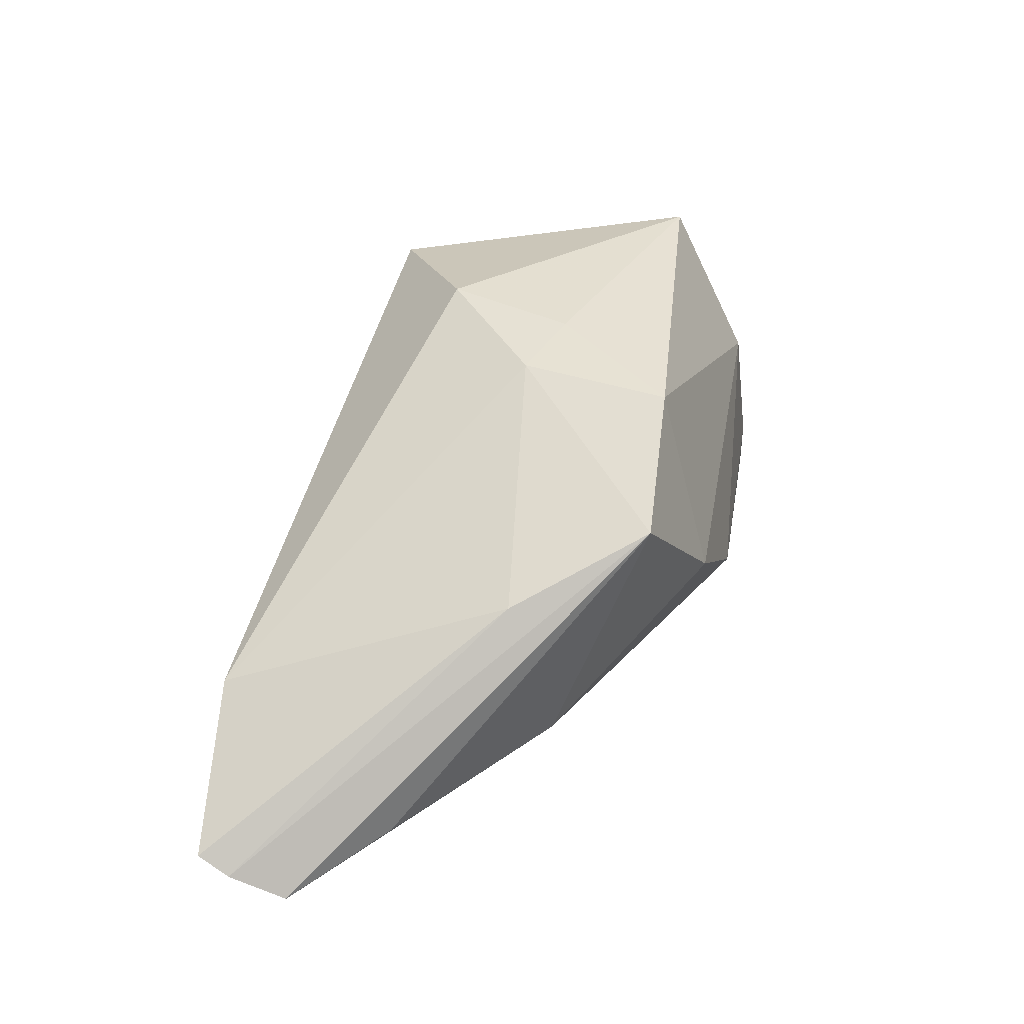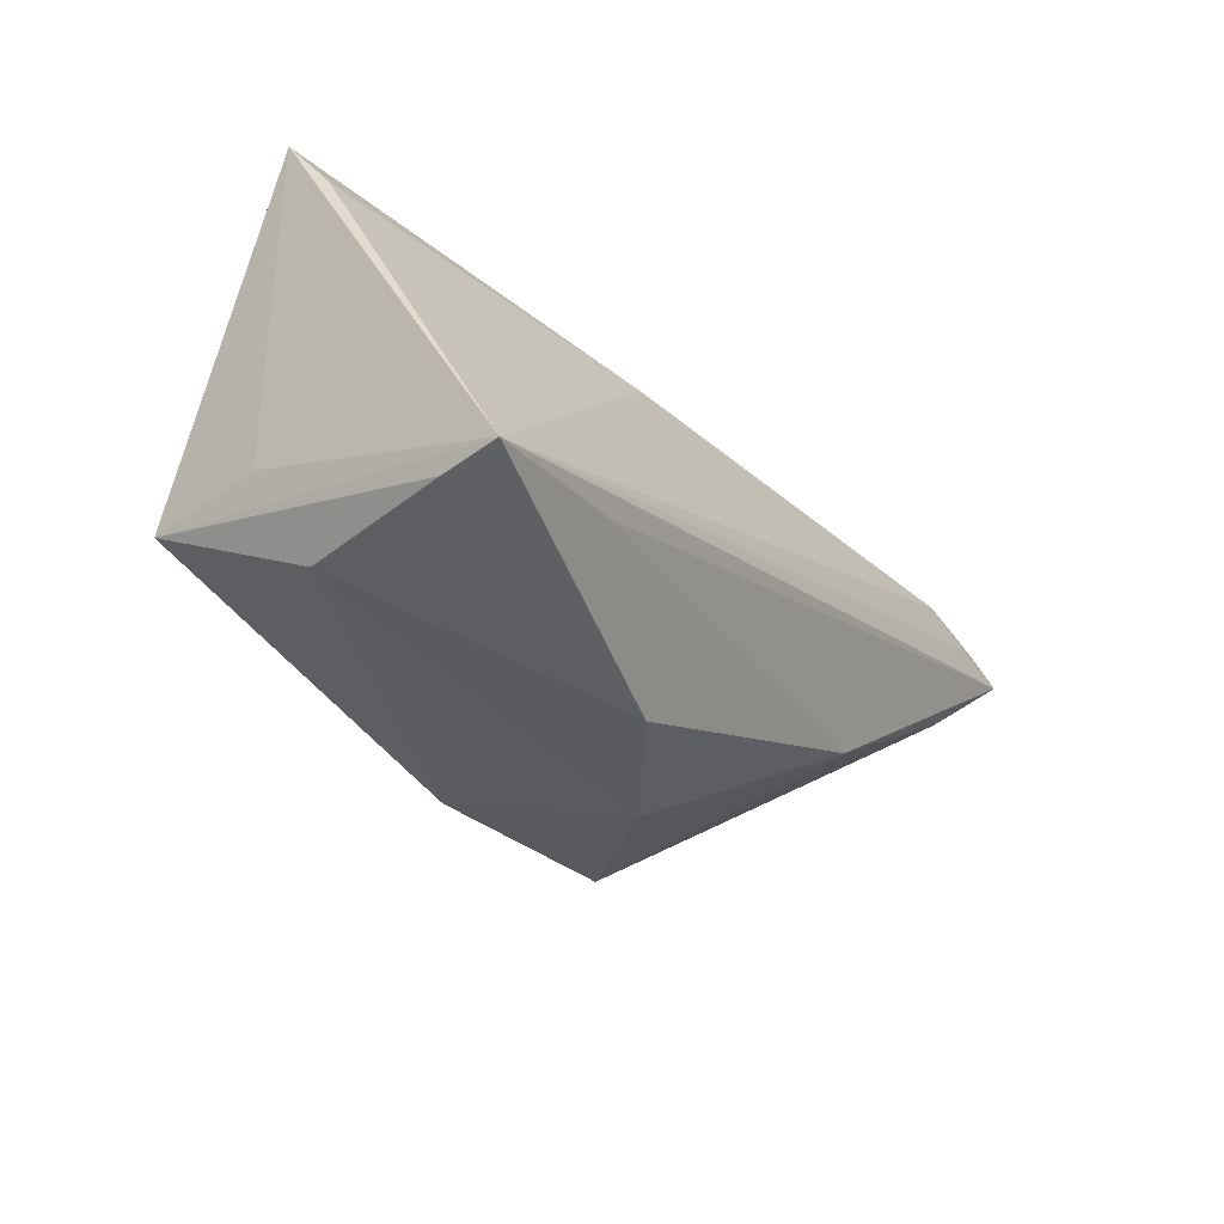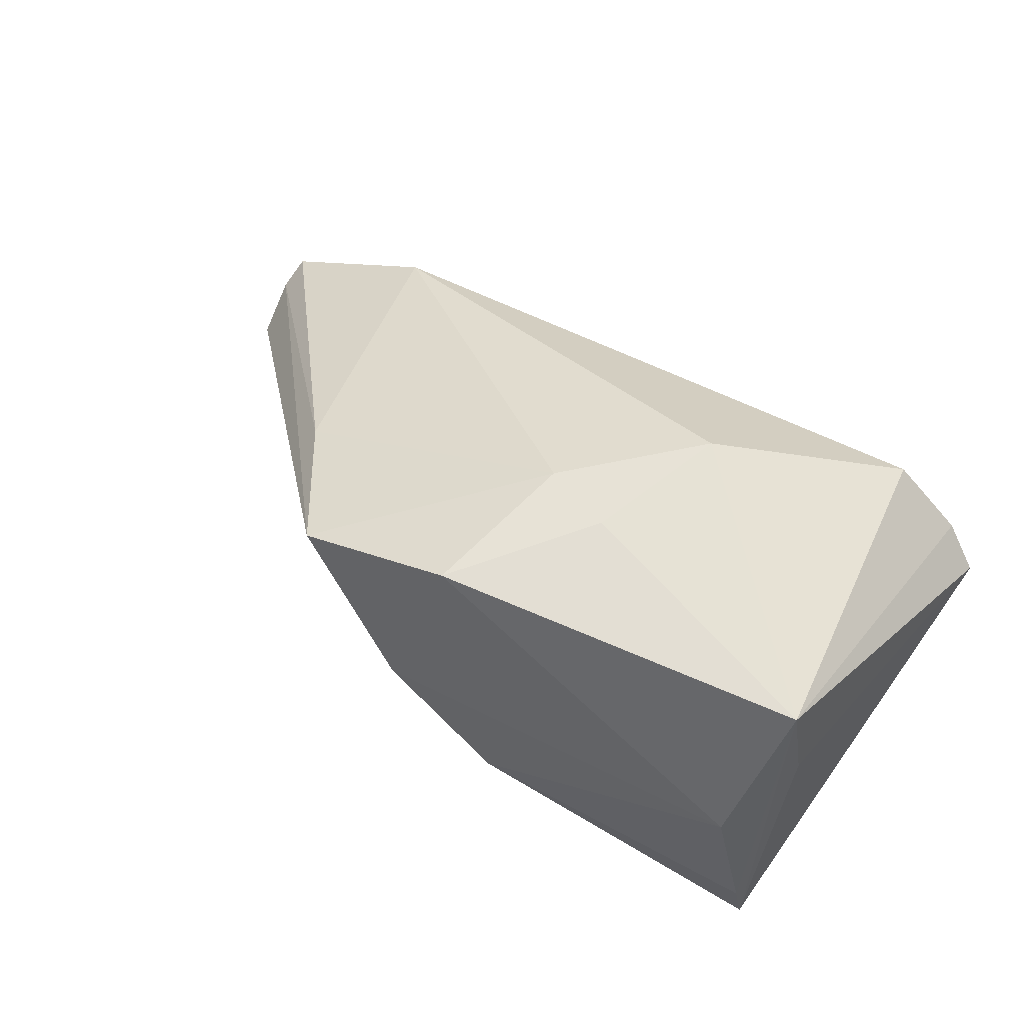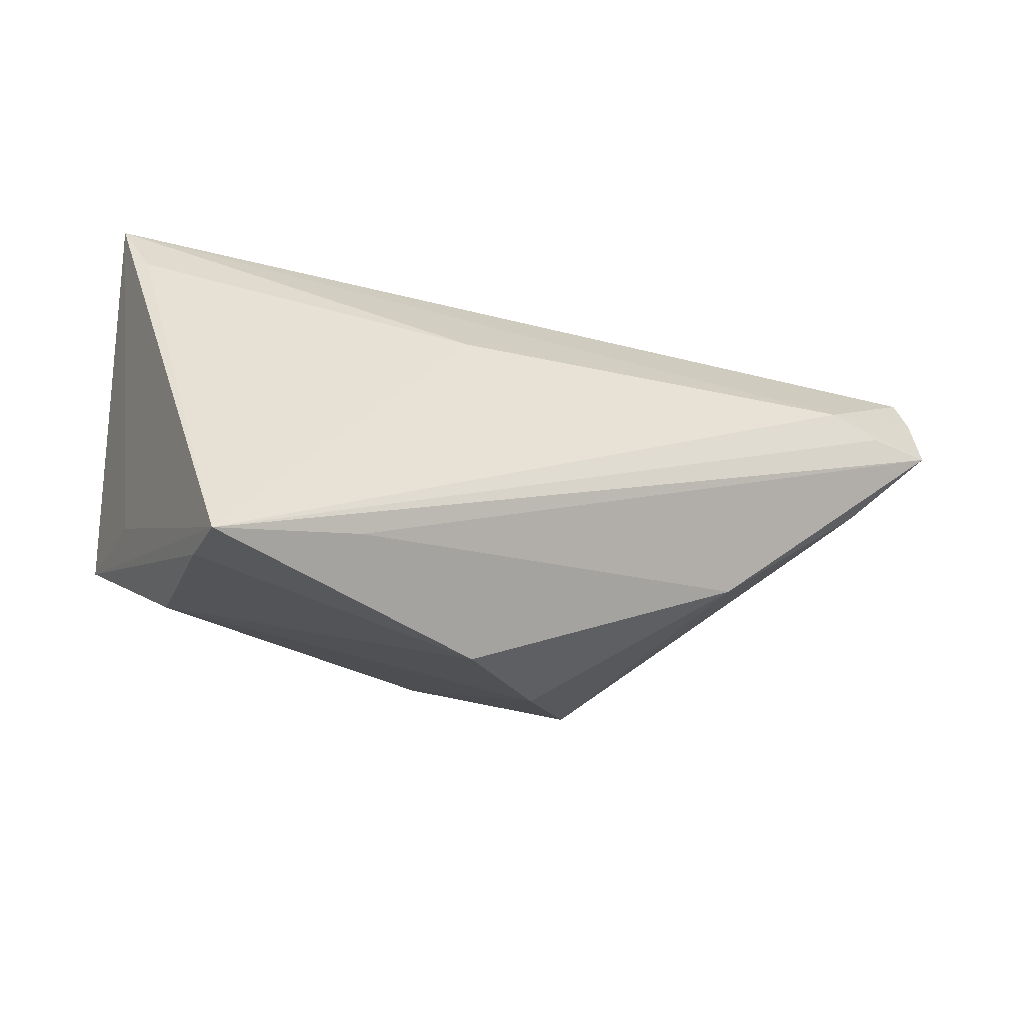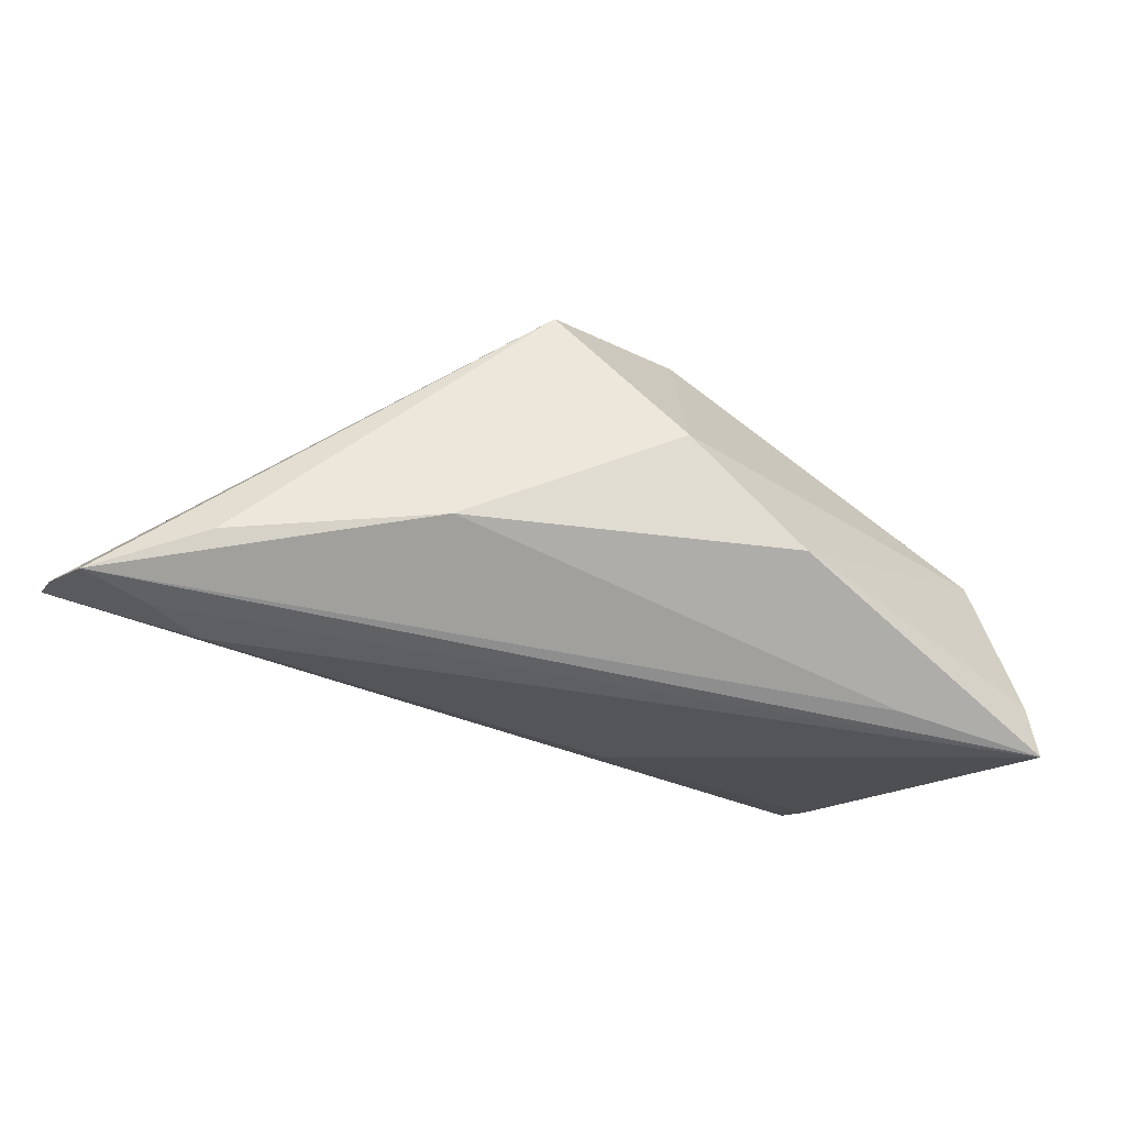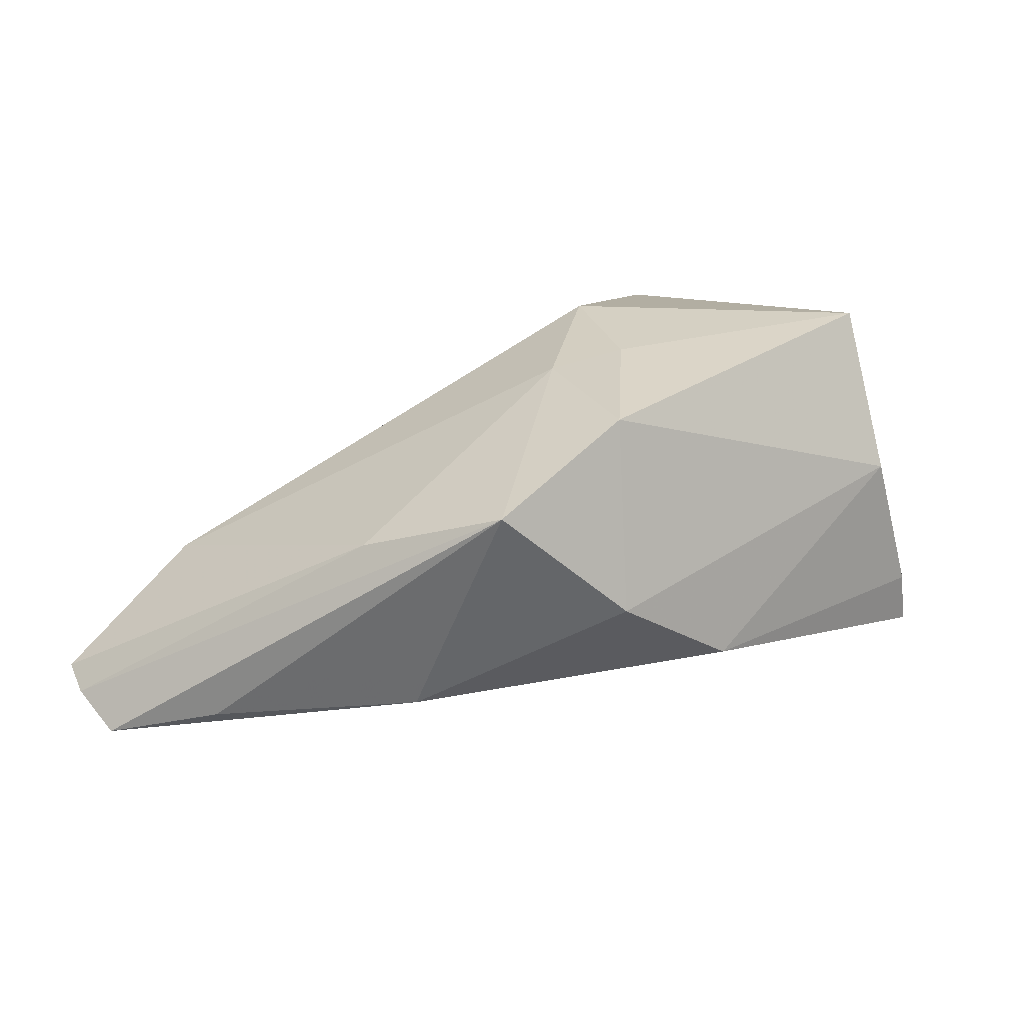
<metadata>
{"format":"obj","ext":"obj","renderer":"f3d","projection":"perspective","resolution":1024,"background":"white","views":[{"elev":36.2,"azim":-74.8,"up":"+Z"},{"elev":-37.0,"azim":122.5,"up":"+Y"},{"elev":65.3,"azim":33.5,"up":"+Z"},{"elev":-24.8,"azim":146.1,"up":"+Y"},{"elev":-46.6,"azim":-35.1,"up":"+Z"},{"elev":26.6,"azim":-34.6,"up":"+Z"}]}
</metadata>
<code>
v 0.004764 -0.003374 0.0235
v -0.008479 -0.02035 0.02231
v -0.06869 0.02543 -0.0166
v 0.04181 0.02851 0.009
v -0.02867 -0.02298 0.01477
v -0.03958 -0.007183 0.007601
v 0.03695 0.02904 0.01093
v -0.01242 -0.02799 -0.001246
v -0.04839 0.02904 -0.005356
v -0.004604 -0.0001151 0.02174
v 0.03277 0.02855 0.0162
v 0.003918 -0.02898 -0.01239
v -0.05156 0.01707 -0.02122
v -0.05899 0.01487 -0.0218
v -0.05711 0.003645 -0.01755
v 0.03883 -0.01299 0.02458
v -0.06925 0.02128 -0.01865
v 0.04235 -0.02507 -0.01441
v 0.04509 0.01971 0.0003308
v 0.005401 0.01429 -0.01308
v 0.04368 -0.02484 -0.0218
v 0.0245 -0.02057 -0.02103
v 0.03689 -0.0238 0.004889
v 0.0413 -0.01267 0.00957
v -0.06818 0.0142 -0.0218
v -0.03517 -0.01208 -0.01533
v 0.01056 0.0142 0.02332
v 0.04673 0.02629 0.004986
f 16 4 11
f 11 27 16
f 11 9 27
f 2 23 16
f 8 23 2
f 13 20 21
f 21 20 19
f 16 21 24
f 12 23 8
f 8 26 12
f 4 9 7
f 7 11 4
f 9 11 7
f 5 26 8
f 8 2 5
f 16 27 1
f 1 2 16
f 17 13 25
f 25 5 17
f 21 19 28
f 28 24 21
f 16 24 28
f 28 4 16
f 28 9 4
f 20 13 28
f 28 19 20
f 18 12 21
f 23 12 18
f 18 21 16
f 16 23 18
f 17 5 6
f 22 25 21
f 26 25 22
f 21 12 22
f 22 12 26
f 14 13 21
f 21 25 14
f 14 25 13
f 26 5 15
f 15 25 26
f 5 25 15
f 17 6 3
f 3 6 9
f 9 28 3
f 3 13 17
f 3 28 13
f 10 5 2
f 10 6 5
f 10 1 27
f 2 1 10
f 27 9 10
f 9 6 10

</code>
